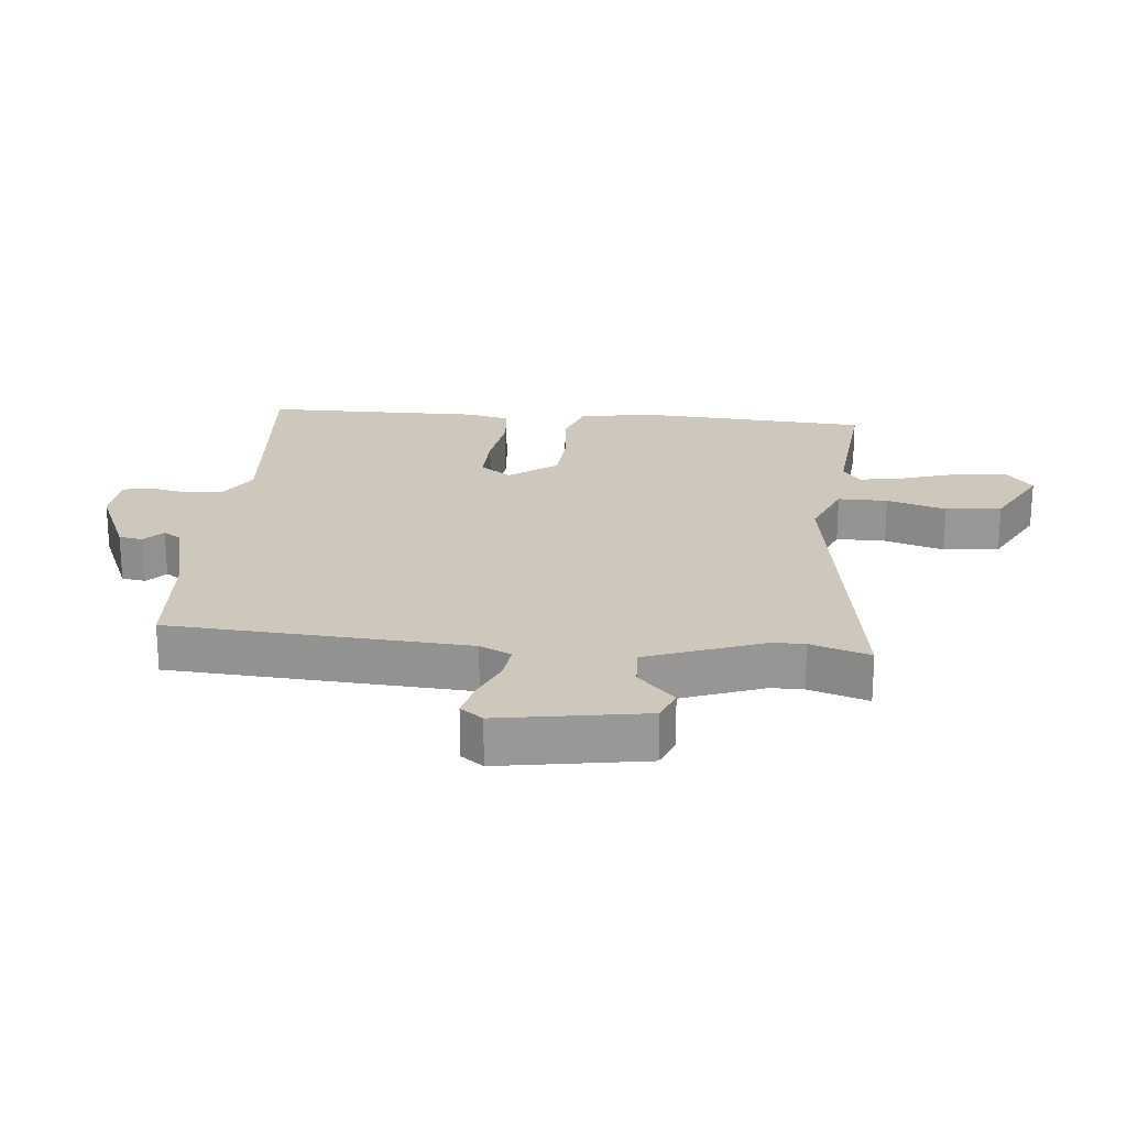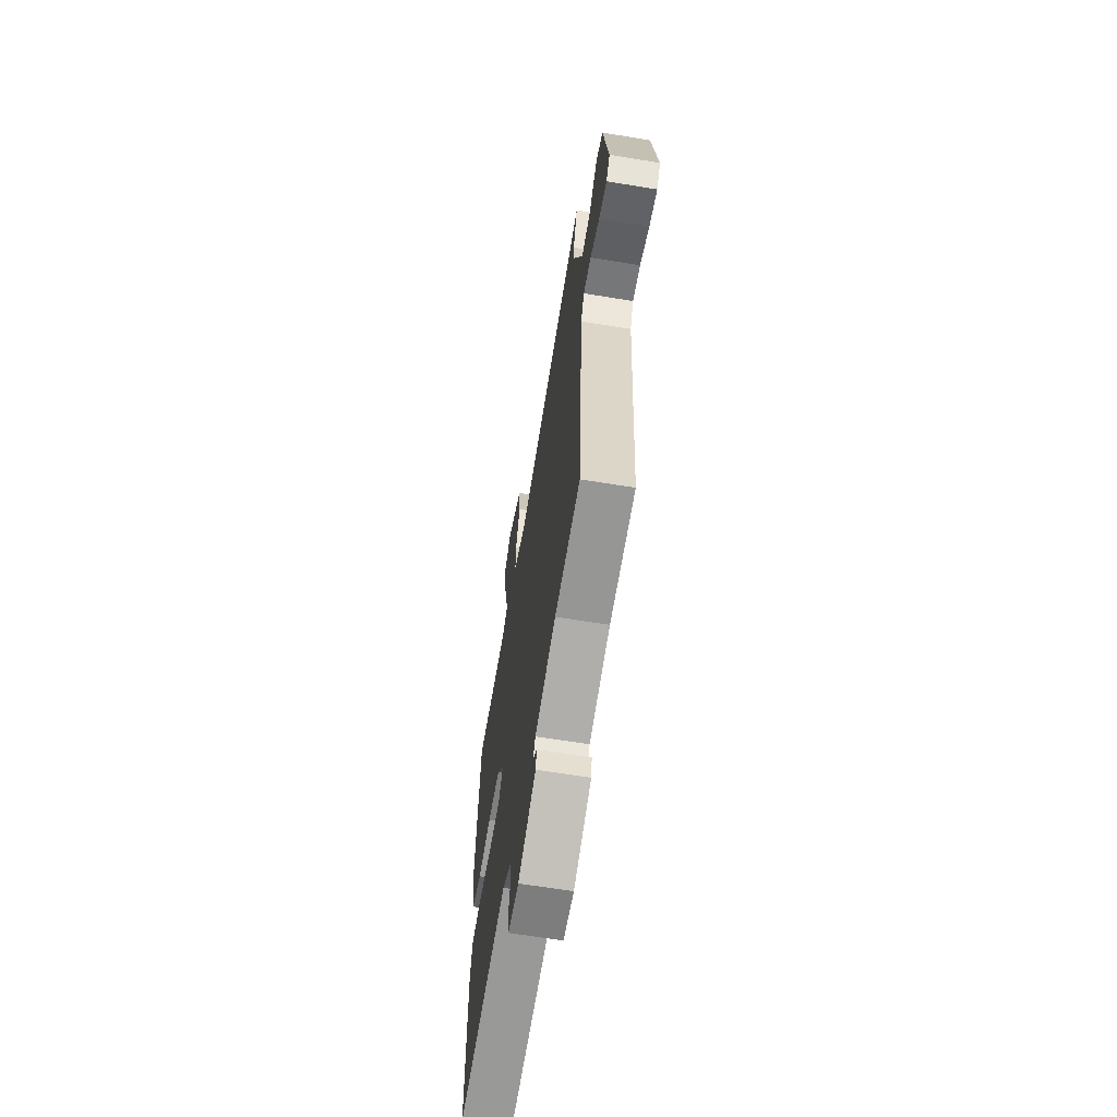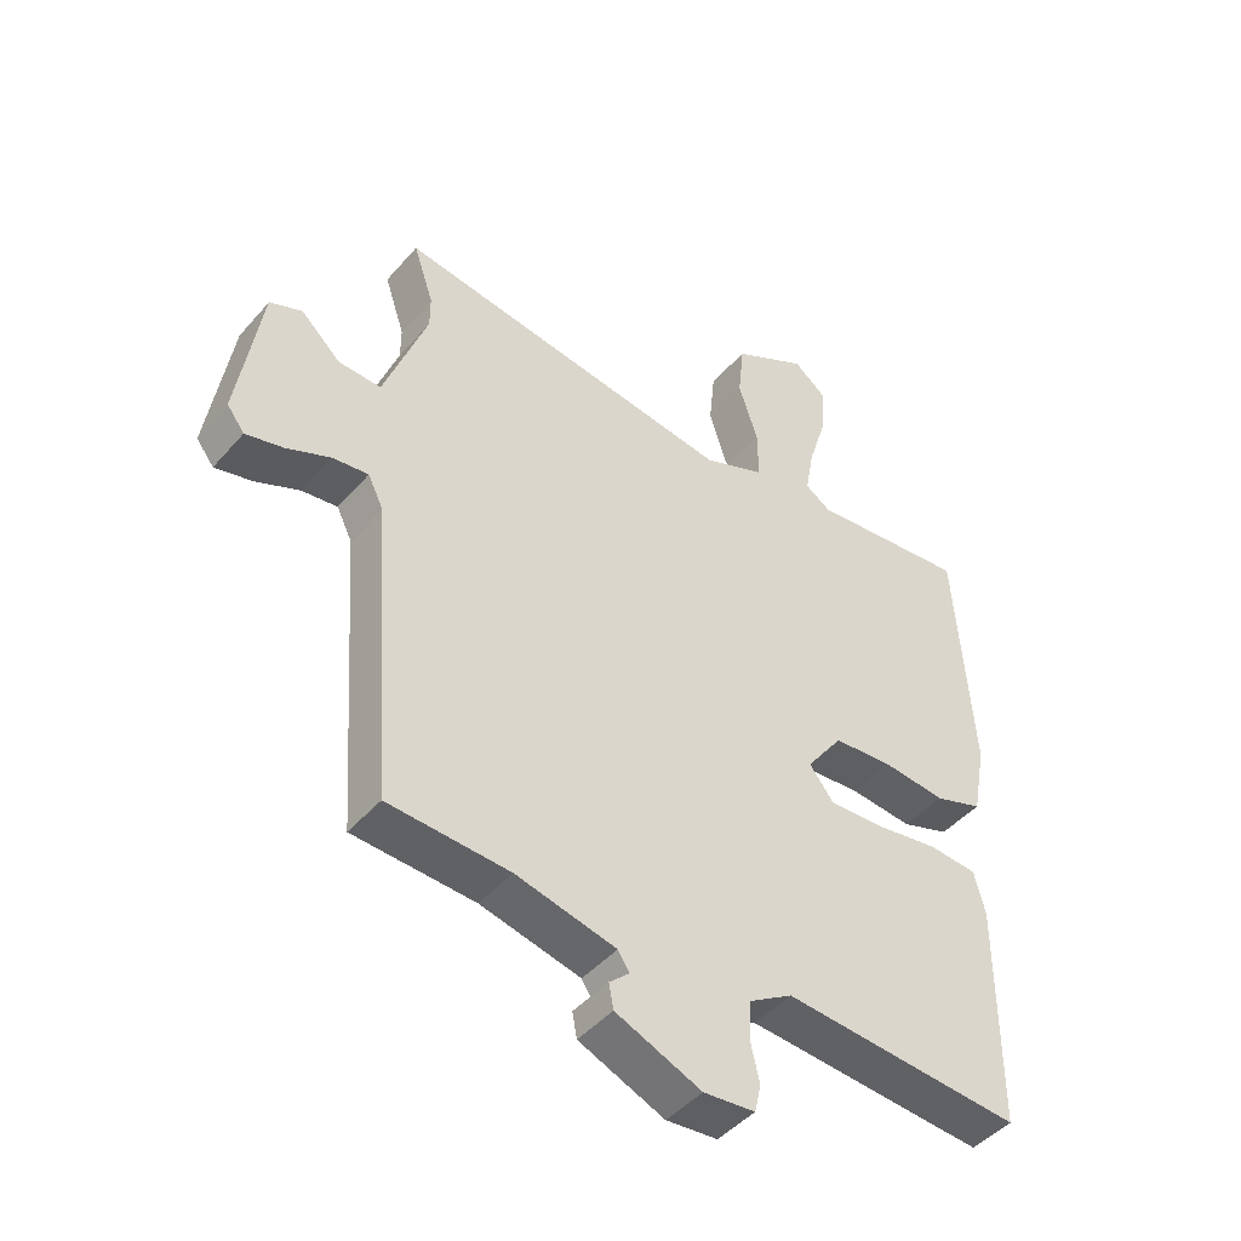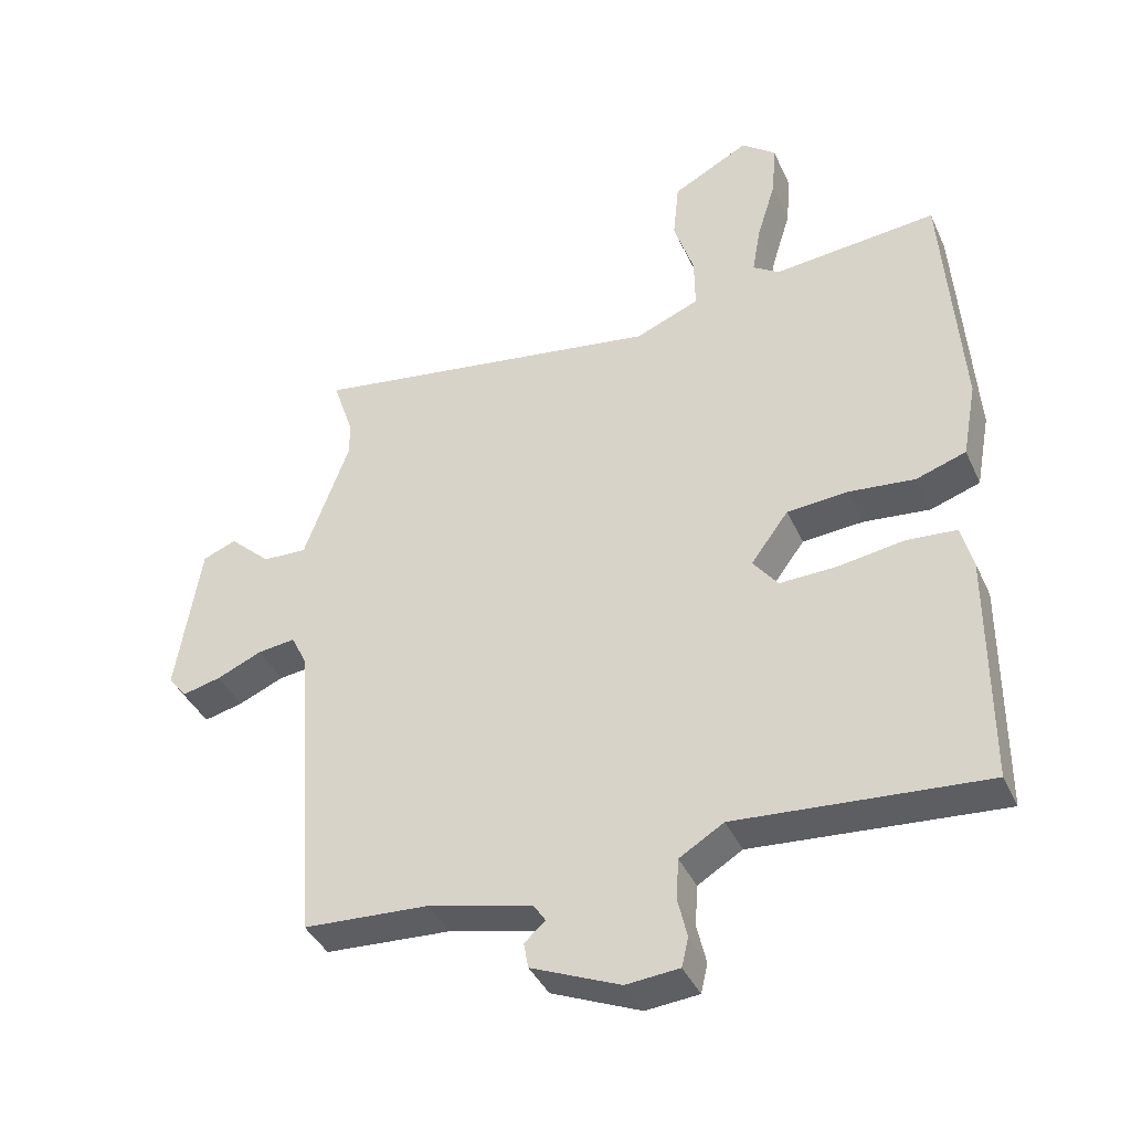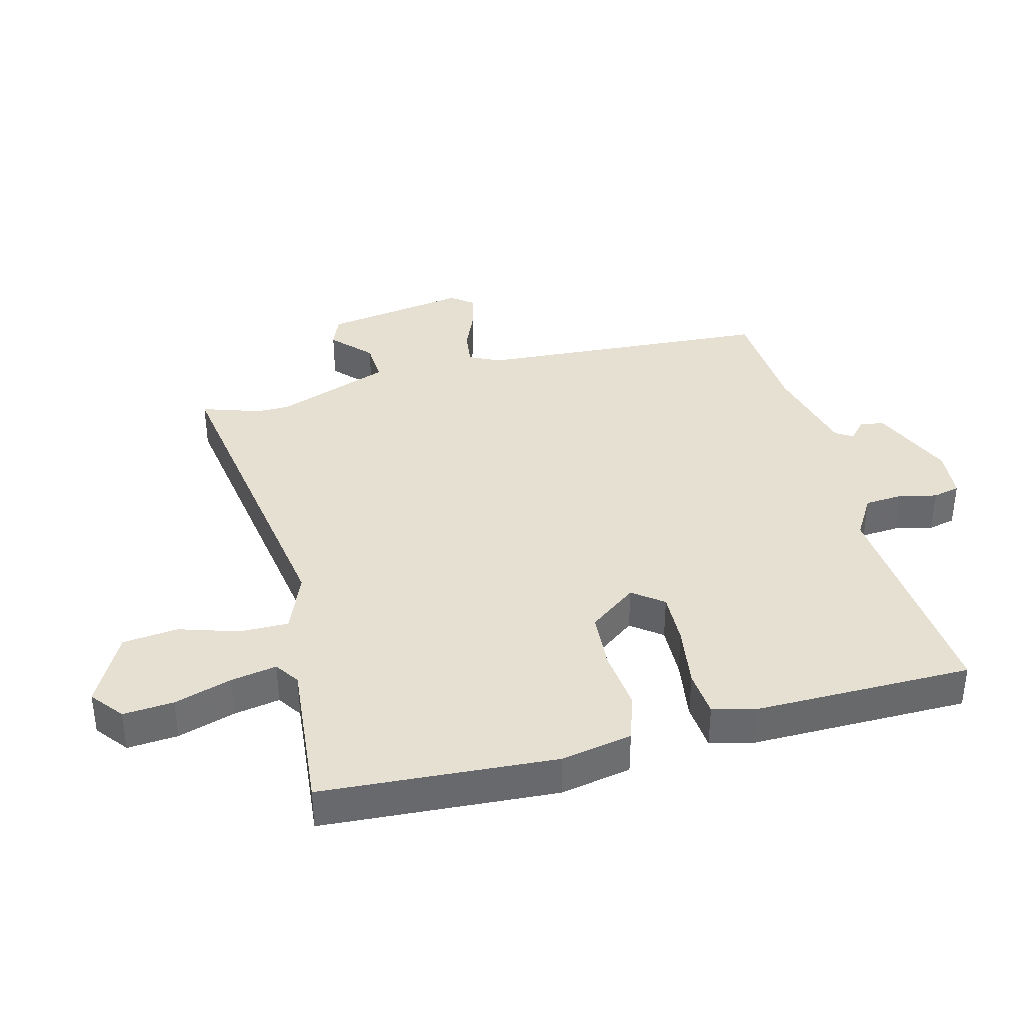
<metadata>
{"format":"obj","ext":"obj","renderer":"f3d","projection":"perspective","resolution":1024,"background":"white","views":[{"elev":21.9,"azim":-84.9,"up":"+Y"},{"elev":-64.3,"azim":-99.4,"up":"+Z"},{"elev":-45.3,"azim":-38.0,"up":"+Z"},{"elev":-39.7,"azim":22.8,"up":"+Z"},{"elev":37.7,"azim":75.2,"up":"+Y"}]}
</metadata>
<code>
v -0.497 0.07 -0.478
v -0.53 0.07 -0.01
v -0.554 0.07 0.039
v -0.61 0.07 0.032
v -0.677 0.07 0.003
v -0.735 0.07 -0.011
v -0.762 0.07 0.024
v -0.726 0.07 0.253
v -0.676 0.07 0.273
v -0.615 0.07 0.216
v -0.549 0.07 0.213
v -0.482 0.07 0.396
v -0.482 0.07 0.447
v -0.513 0.07 0.54
v 0.013 0.07 0.461
v 0.108 0.07 0.5
v 0.107 0.07 0.578
v 0.077 0.07 0.671
v 0.086 0.07 0.759
v 0.2 0.07 0.82
v 0.251 0.07 0.78
v 0.245 0.07 0.7
v 0.217 0.07 0.609
v 0.204 0.07 0.536
v 0.243 0.07 0.51
v 0.487 0.07 0.534
v 0.513 0.07 0.164
v 0.492 0.07 0.052
v 0.418 0.07 0.027
v 0.32 0.07 0.037
v 0.229 0.07 0.03
v 0.173 0.07 -0.046
v 0.21 0.07 -0.094
v 0.295 0.07 -0.091
v 0.393 0.07 -0.076
v 0.468 0.07 -0.082
v 0.485 0.07 -0.148
v 0.484 0.07 -0.494
v 0.115 0.07 -0.465
v 0.049 0.07 -0.505
v 0.045 0.07 -0.565
v 0.059 0.07 -0.625
v 0.049 0.07 -0.668
v -0.03 0.07 -0.675
v -0.162 0.07 -0.619
v -0.169 0.07 -0.581
v -0.138 0.07 -0.553
v -0.156 0.07 -0.526
v -0.31 0.07 -0.489
v -0.497 0 -0.478
v -0.53 0 -0.01
v -0.554 0 0.039
v -0.61 0 0.032
v -0.677 0 0.003
v -0.735 0 -0.011
v -0.762 0 0.024
v -0.726 0 0.253
v -0.676 0 0.273
v -0.615 0 0.216
v -0.549 0 0.213
v -0.482 0 0.396
v -0.482 0 0.447
v -0.513 0 0.54
v 0.013 0 0.461
v 0.108 0 0.5
v 0.107 0 0.578
v 0.077 0 0.671
v 0.086 0 0.759
v 0.2 0 0.82
v 0.251 0 0.78
v 0.245 0 0.7
v 0.217 0 0.609
v 0.204 0 0.536
v 0.243 0 0.51
v 0.487 0 0.534
v 0.513 0 0.164
v 0.492 0 0.052
v 0.418 0 0.027
v 0.32 0 0.037
v 0.229 0 0.03
v 0.173 0 -0.046
v 0.21 0 -0.094
v 0.295 0 -0.091
v 0.393 0 -0.076
v 0.468 0 -0.082
v 0.485 0 -0.148
v 0.484 0 -0.494
v 0.115 0 -0.465
v 0.049 0 -0.505
v 0.045 0 -0.565
v 0.059 0 -0.625
v 0.049 0 -0.668
v -0.03 0 -0.675
v -0.162 0 -0.619
v -0.169 0 -0.581
v -0.138 0 -0.553
v -0.156 0 -0.526
v -0.31 0 -0.489
f 44 45 46 47
f 44 47 48
f 41 42 43 44
f 40 41 44 48
f 39 40 48 49
f 37 38 39
f 34 35 36 37
f 33 34 37 39
f 32 33 39 49
f 27 28 29 30
f 25 26 27 30
f 24 25 30 31
f 20 21 22 23
f 20 23 24
f 17 18 19 20
f 16 17 20 24
f 15 16 24 31
f 13 14 15 31
f 7 8 9 10
f 7 10 11
f 4 5 6 7
f 3 4 7 11
f 2 3 11 12
f 49 1 2 12
f 31 32 49
f 12 13 31 49
f 96 95 94 93
f 97 96 93
f 93 92 91 90
f 97 93 90 89
f 98 97 89 88
f 88 87 86
f 86 85 84 83
f 88 86 83 82
f 98 88 82 81
f 79 78 77 76
f 79 76 75 74
f 80 79 74 73
f 72 71 70 69
f 73 72 69
f 69 68 67 66
f 73 69 66 65
f 80 73 65 64
f 80 64 63 62
f 59 58 57 56
f 60 59 56
f 56 55 54 53
f 60 56 53 52
f 61 60 52 51
f 61 51 50 98
f 98 81 80
f 98 80 62 61
f 1 50 51 2
f 2 51 52 3
f 3 52 53 4
f 4 53 54 5
f 5 54 55 6
f 6 55 56 7
f 7 56 57 8
f 8 57 58 9
f 9 58 59 10
f 10 59 60 11
f 11 60 61 12
f 12 61 62 13
f 13 62 63 14
f 14 63 64 15
f 15 64 65 16
f 16 65 66 17
f 17 66 67 18
f 18 67 68 19
f 19 68 69 20
f 20 69 70 21
f 21 70 71 22
f 22 71 72 23
f 23 72 73 24
f 24 73 74 25
f 25 74 75 26
f 26 75 76 27
f 27 76 77 28
f 28 77 78 29
f 29 78 79 30
f 30 79 80 31
f 31 80 81 32
f 32 81 82 33
f 33 82 83 34
f 34 83 84 35
f 35 84 85 36
f 36 85 86 37
f 37 86 87 38
f 38 87 88 39
f 39 88 89 40
f 40 89 90 41
f 41 90 91 42
f 42 91 92 43
f 43 92 93 44
f 44 93 94 45
f 45 94 95 46
f 46 95 96 47
f 47 96 97 48
f 48 97 98 49
f 49 98 50 1

</code>
